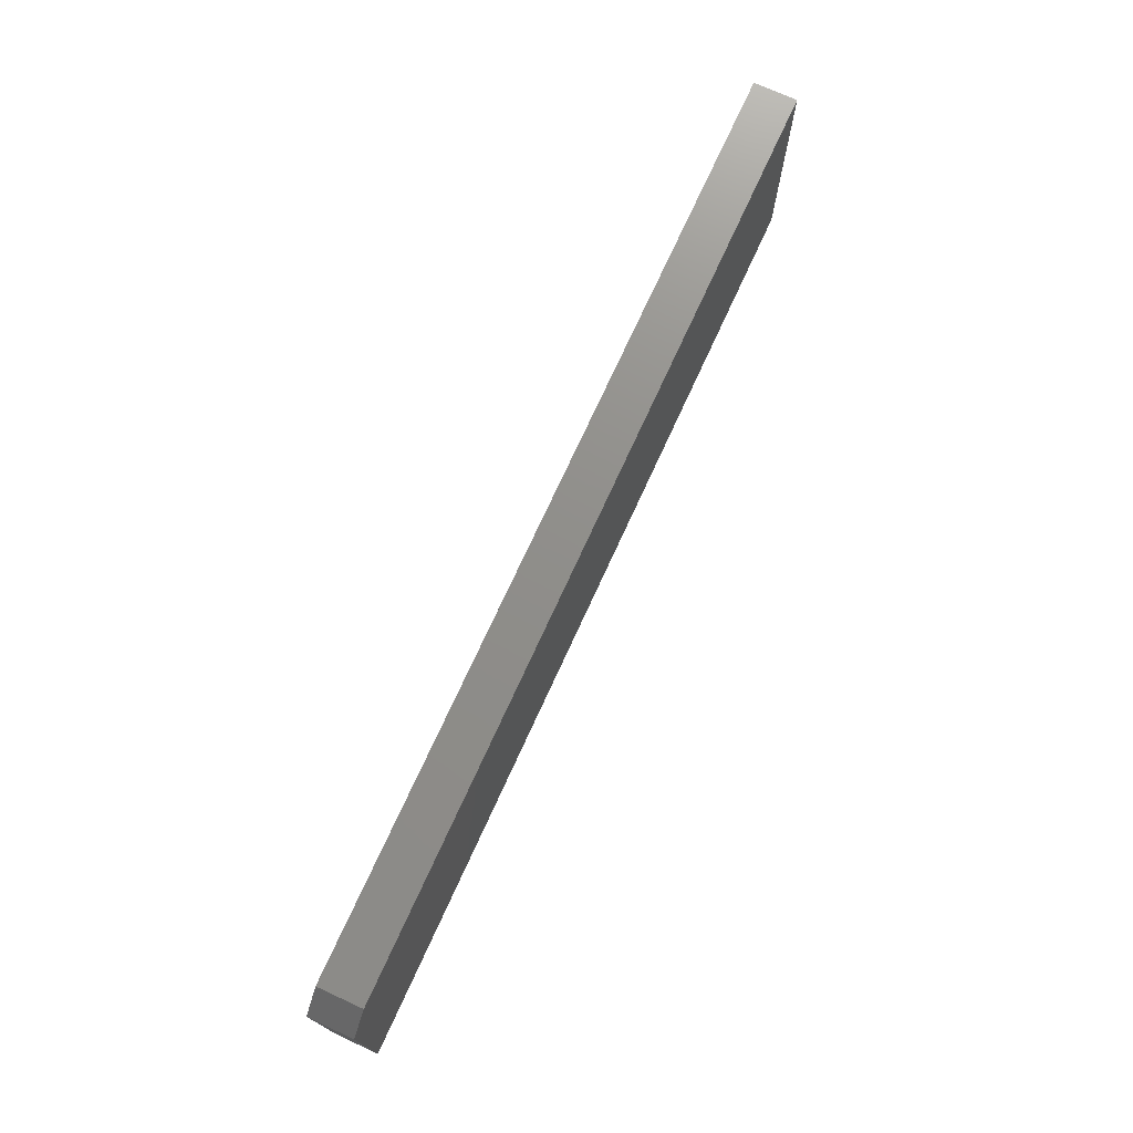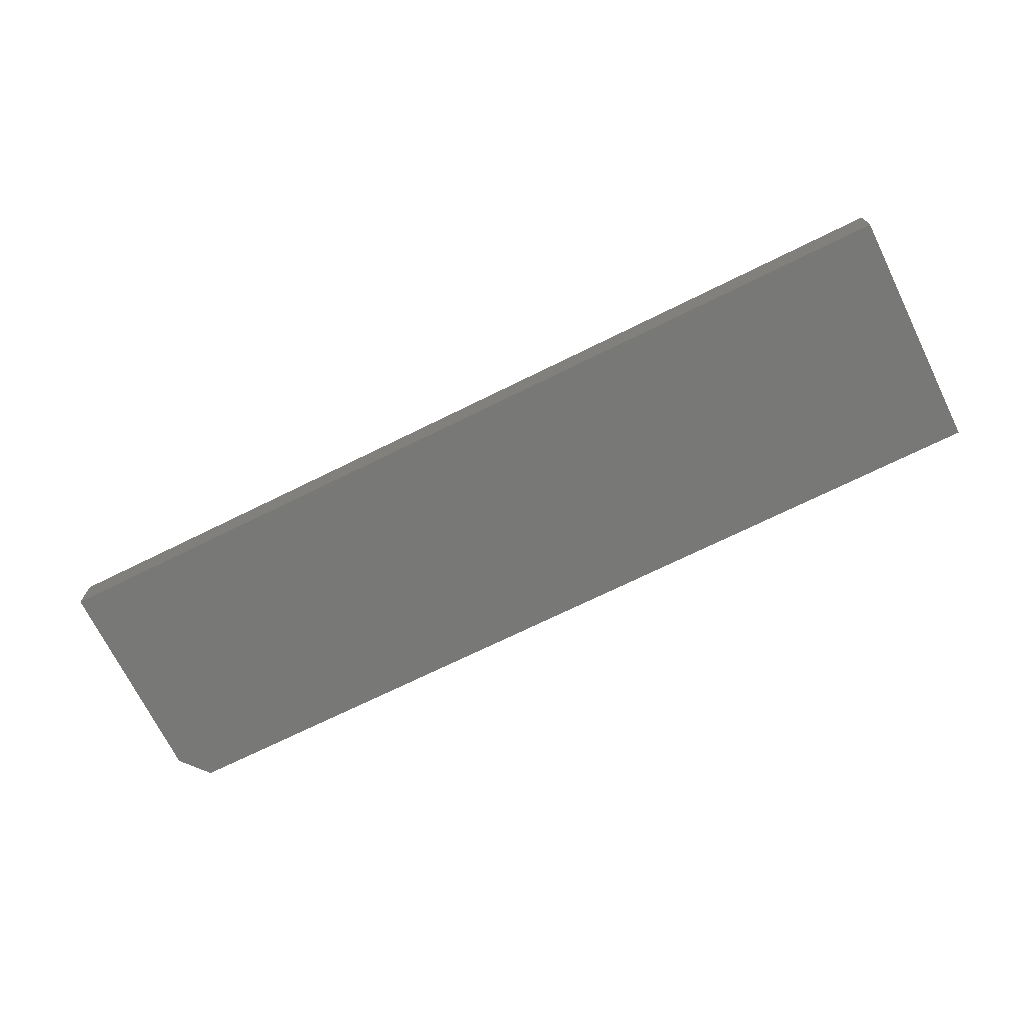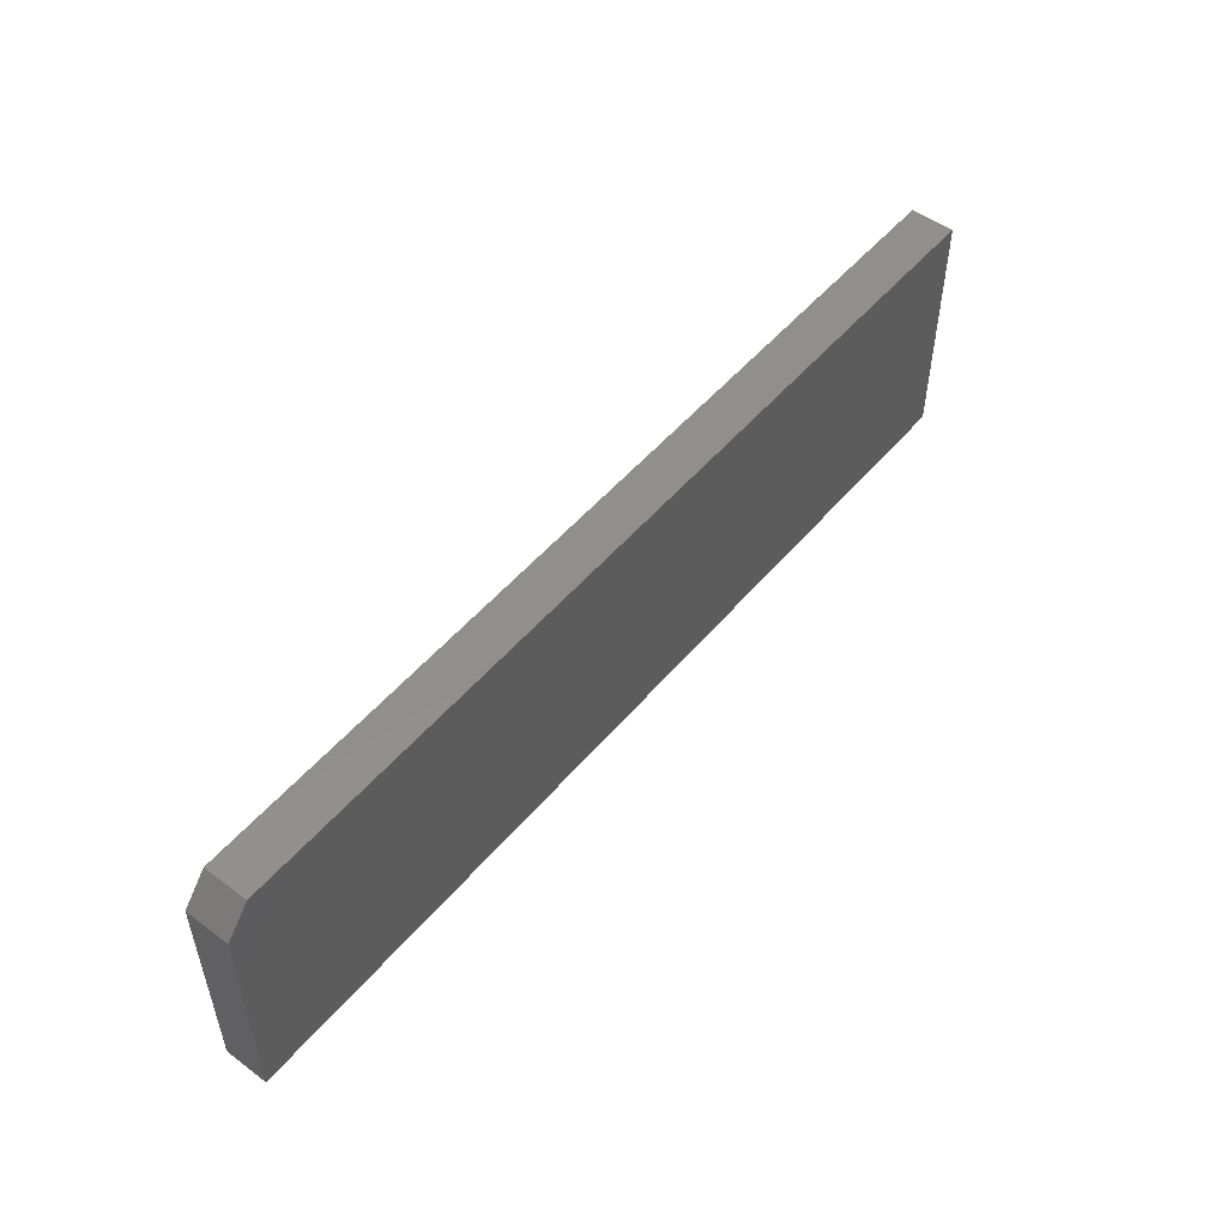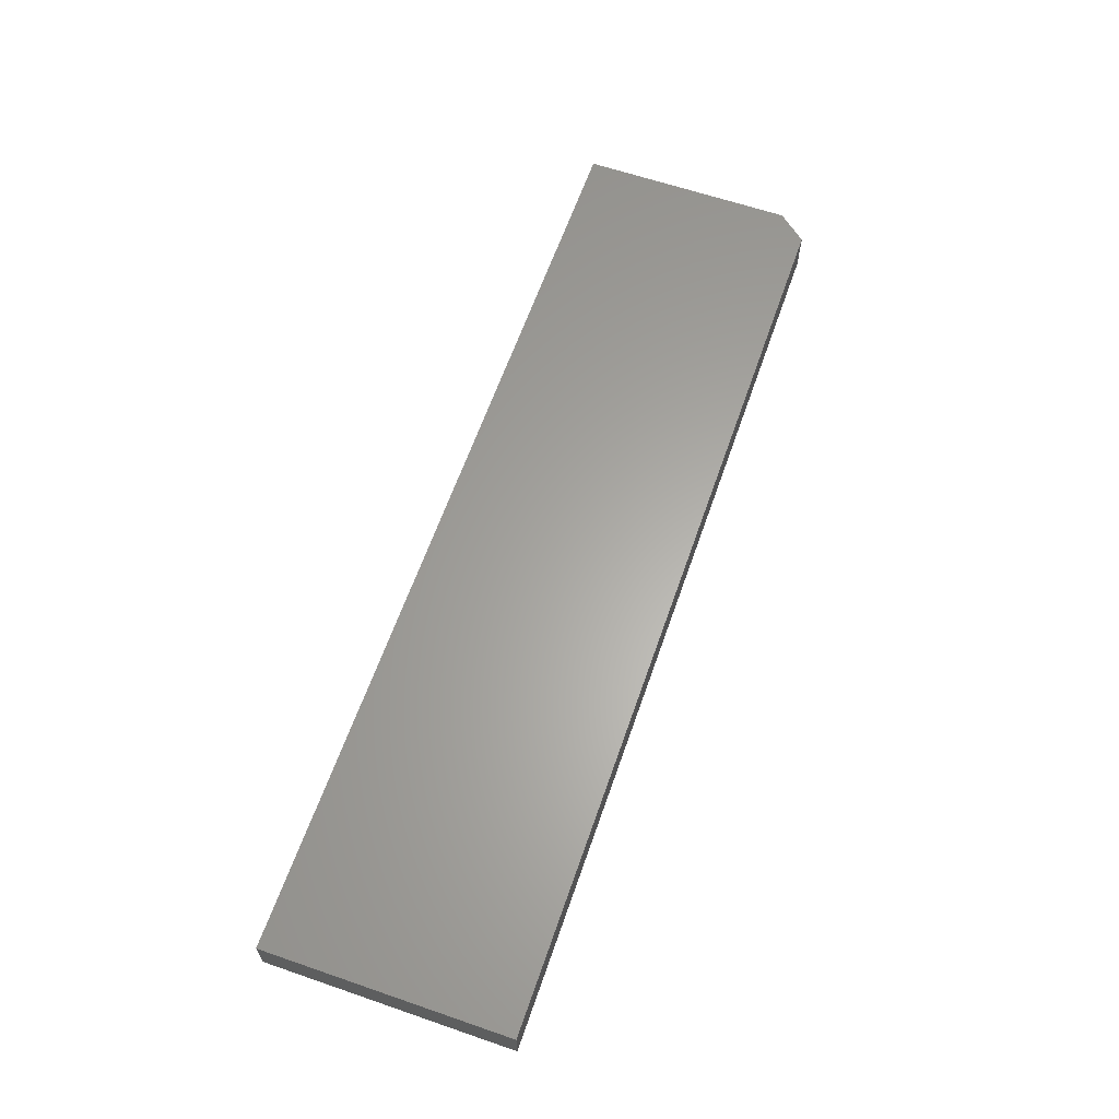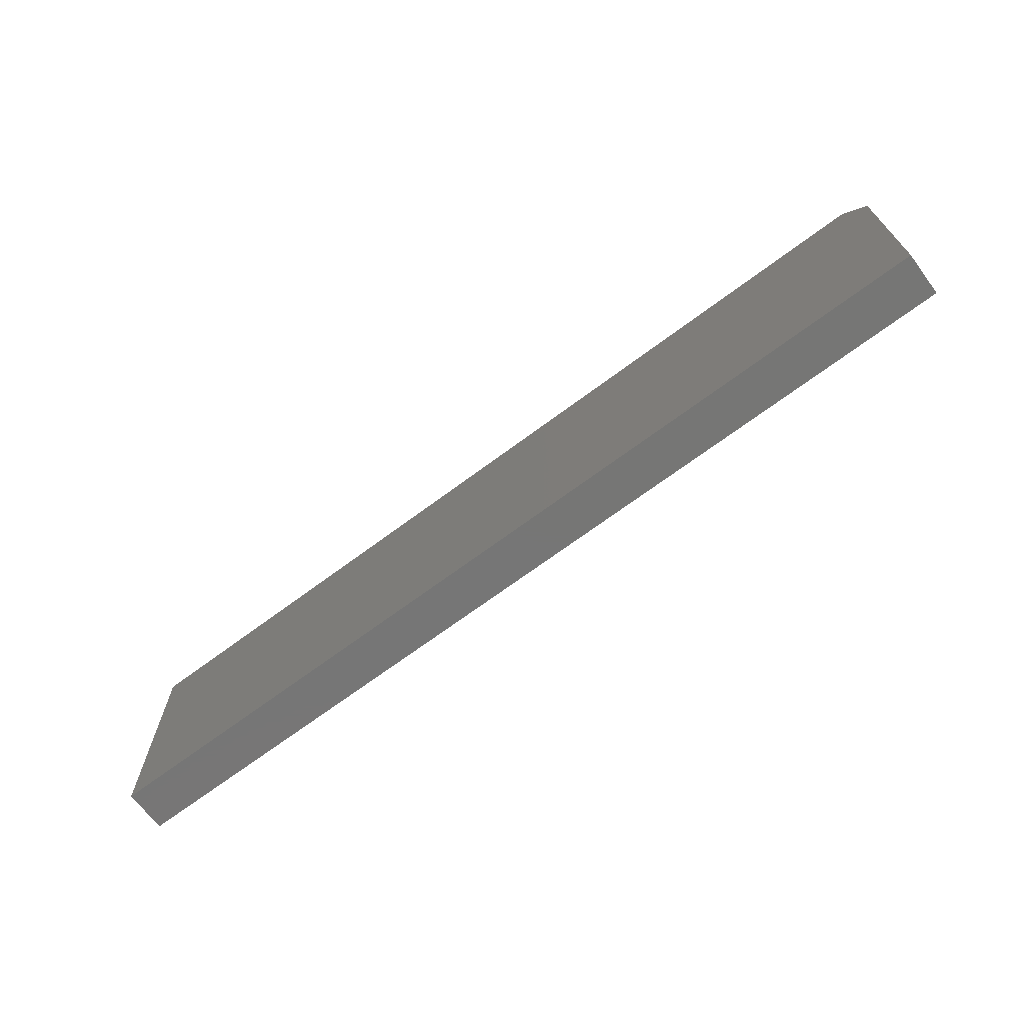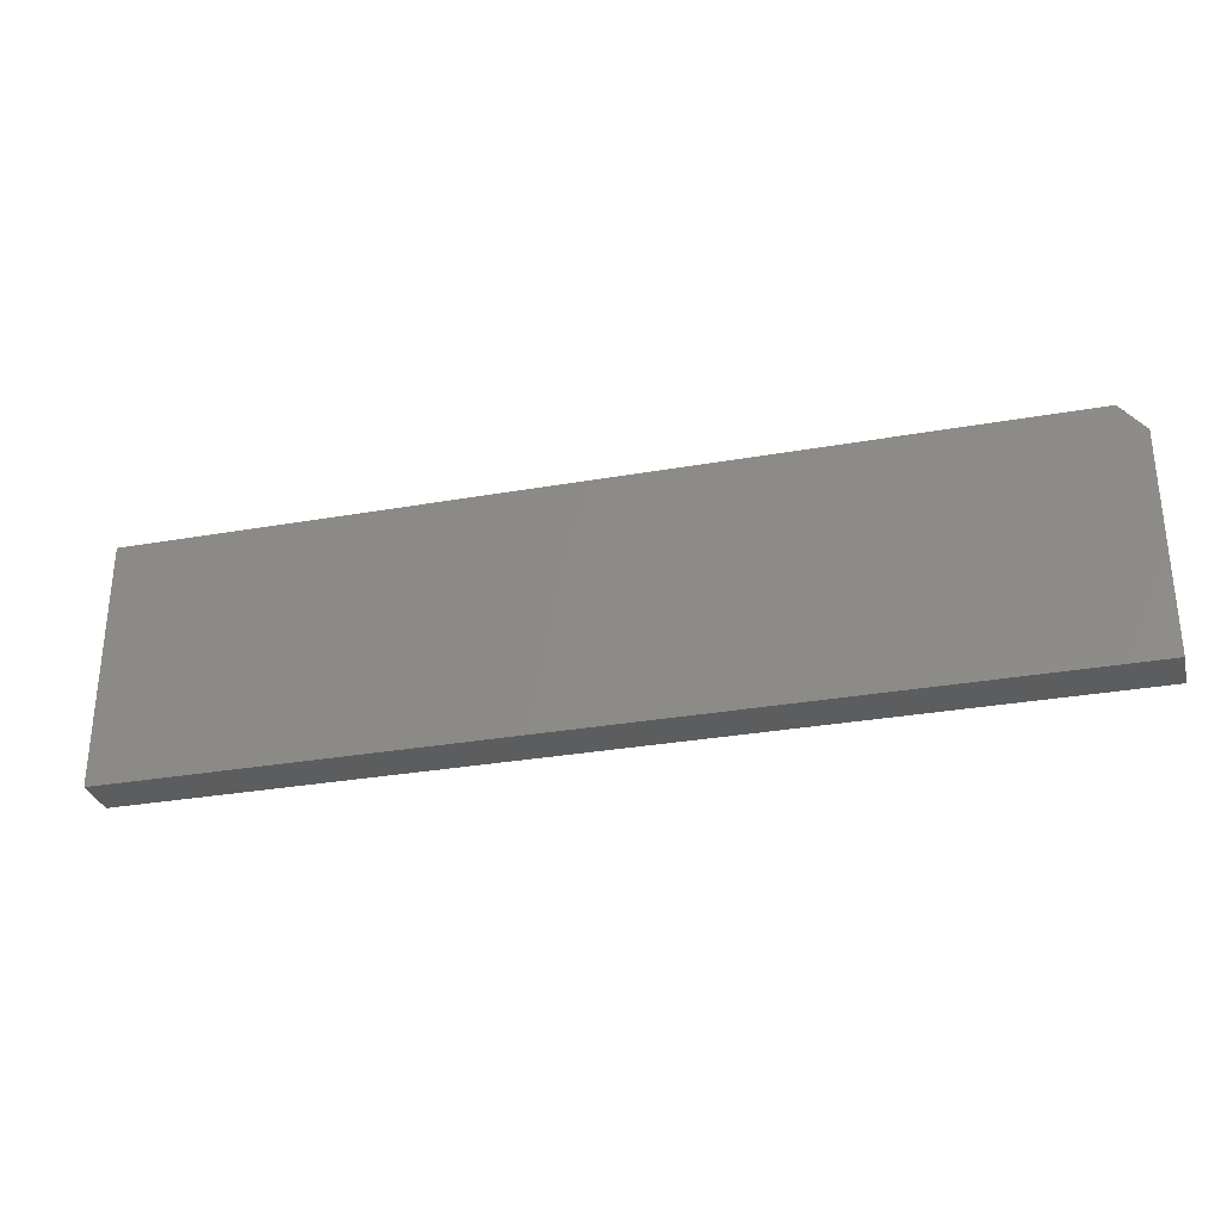
<metadata>
{"format":"stl","ext":"stl","renderer":"f3d","projection":"perspective","resolution":1024,"background":"white","views":[{"elev":73.3,"azim":-65.4,"up":"+Y"},{"elev":-70.9,"azim":26.3,"up":"+Z"},{"elev":51.4,"azim":-51.2,"up":"+Y"},{"elev":62.6,"azim":109.2,"up":"+Z"},{"elev":-68.7,"azim":-143.2,"up":"+Y"},{"elev":-30.6,"azim":-165.7,"up":"+Y"}]}
</metadata>
<code>
# stl→obj: 10 verts, 16 faces
v -0.75 -0.2031 0.07031
v 0.75 -0.2031 0.07031
v -0.75 0.1447 0.07031
v 0.75 0.1916 0.07031
v -0.7109 0.1916 0.07031
v -0.7109 0.1916 0
v 0.75 0.1916 0
v -0.75 0.1447 0
v 0.75 -0.2031 0
v -0.75 -0.2031 0
f 1 2 3
f 3 2 4
f 3 4 5
f 6 7 8
f 8 7 9
f 8 9 10
f 3 8 1
f 1 8 10
f 4 7 5
f 5 7 6
f 5 6 3
f 3 6 8
f 2 9 4
f 4 9 7
f 1 10 2
f 2 10 9

</code>
